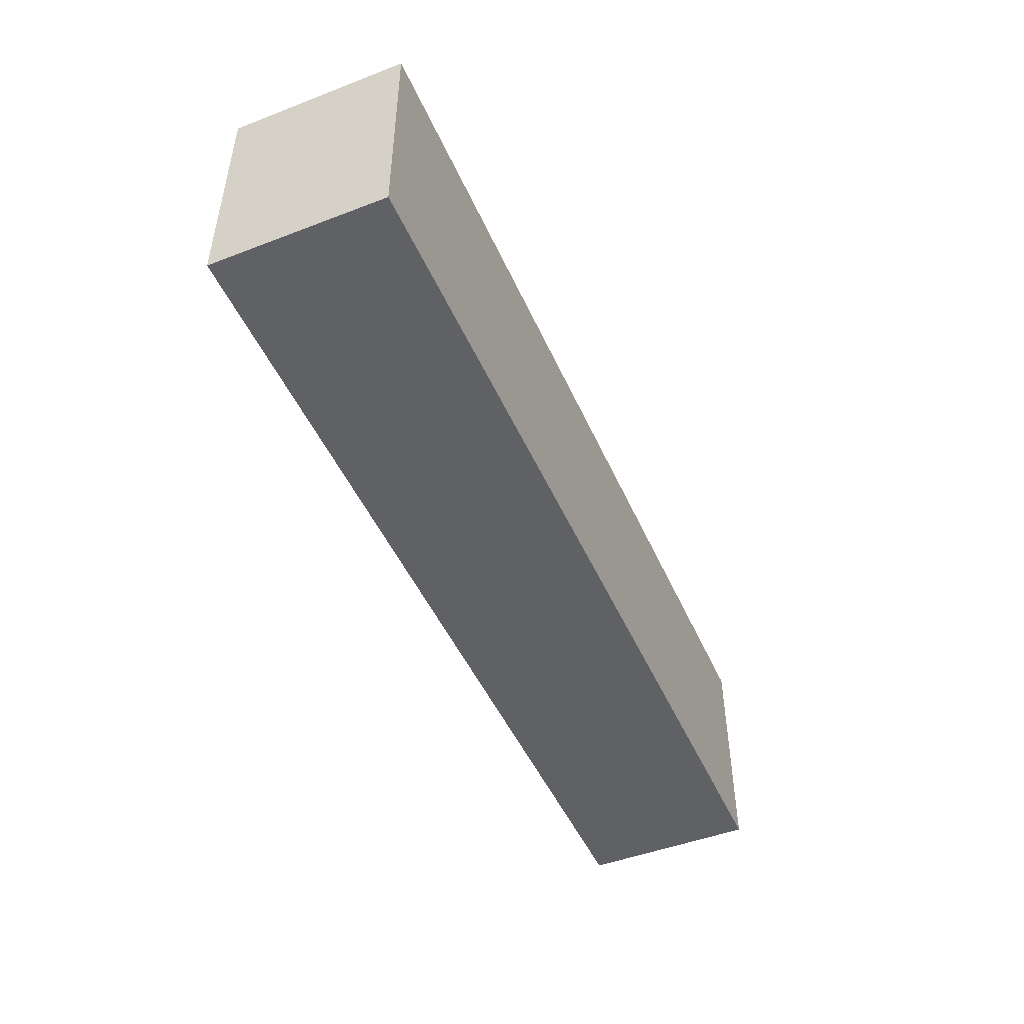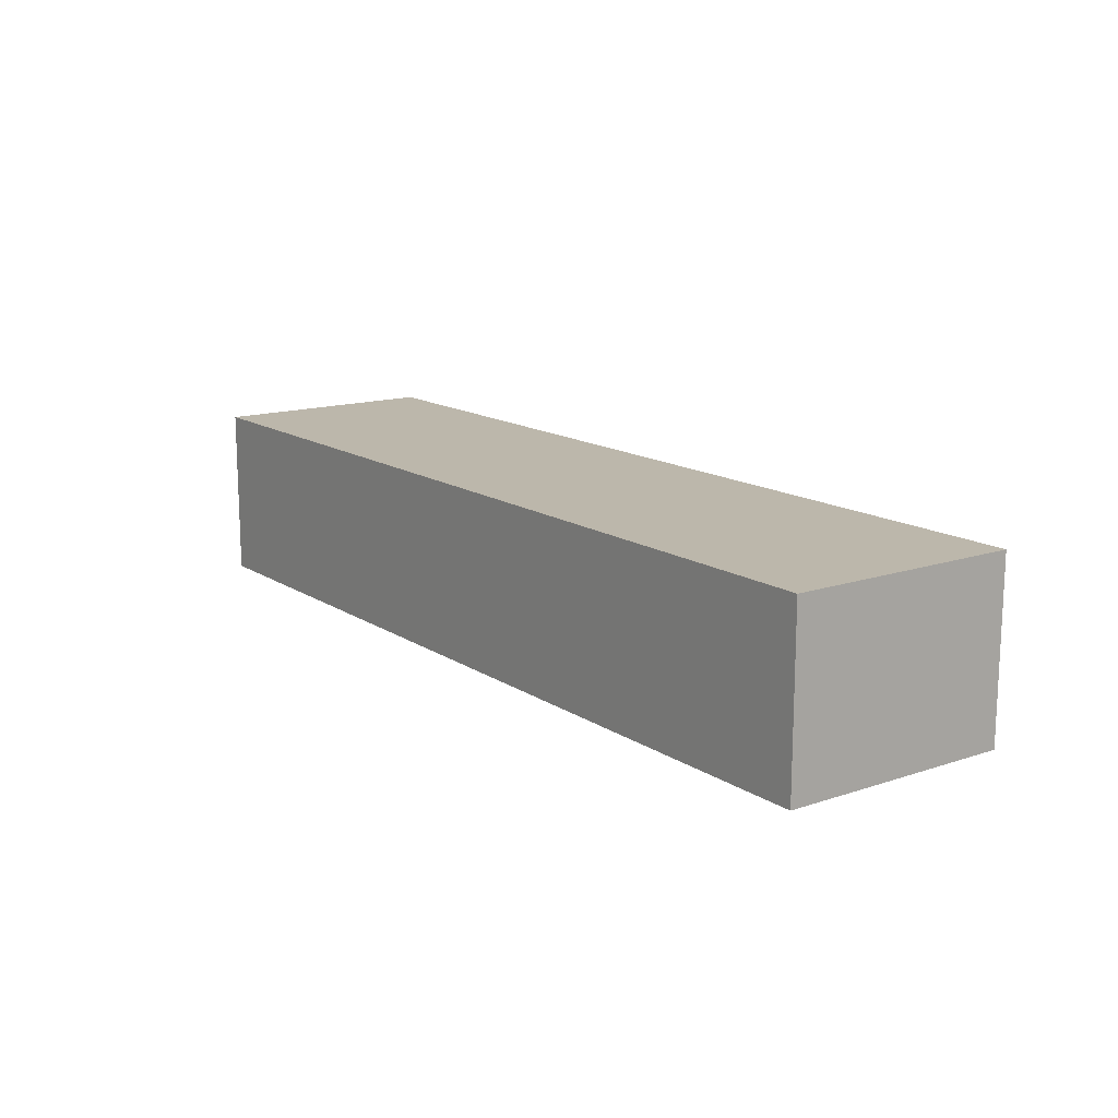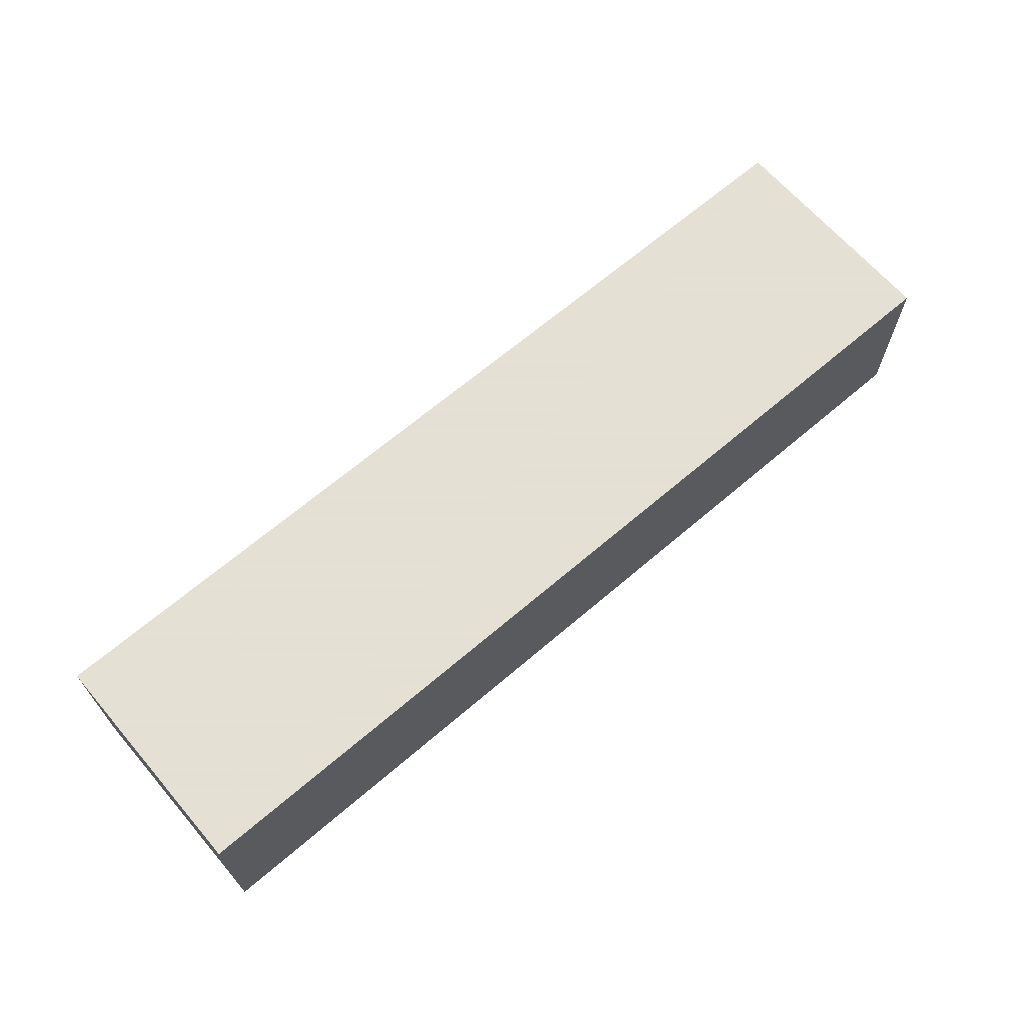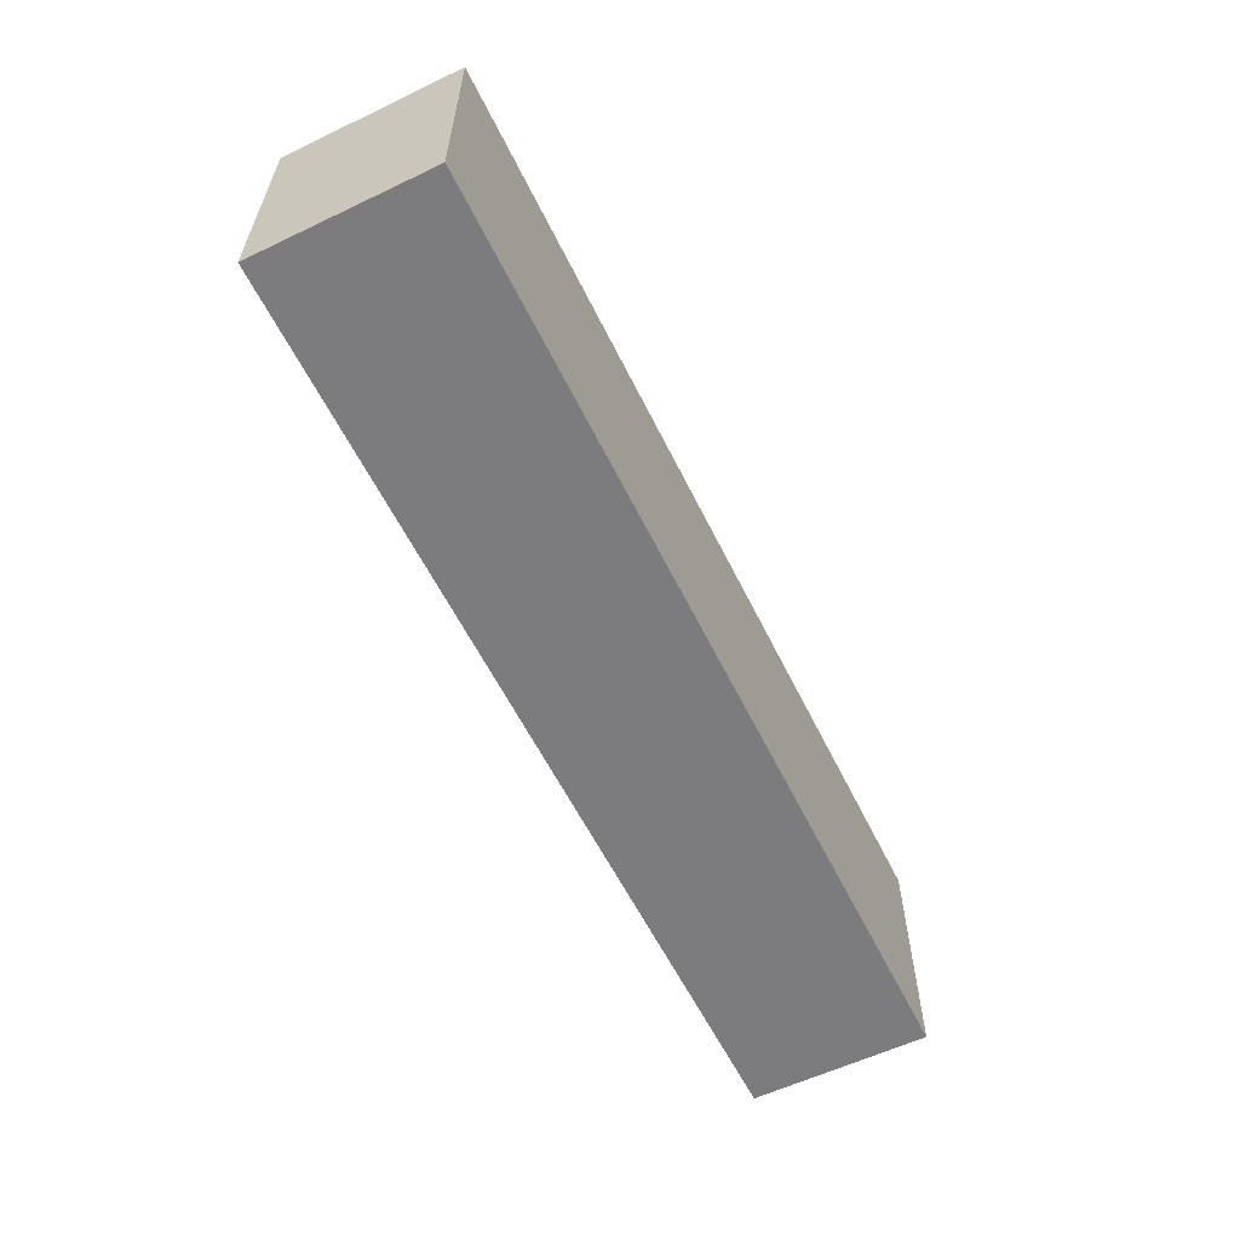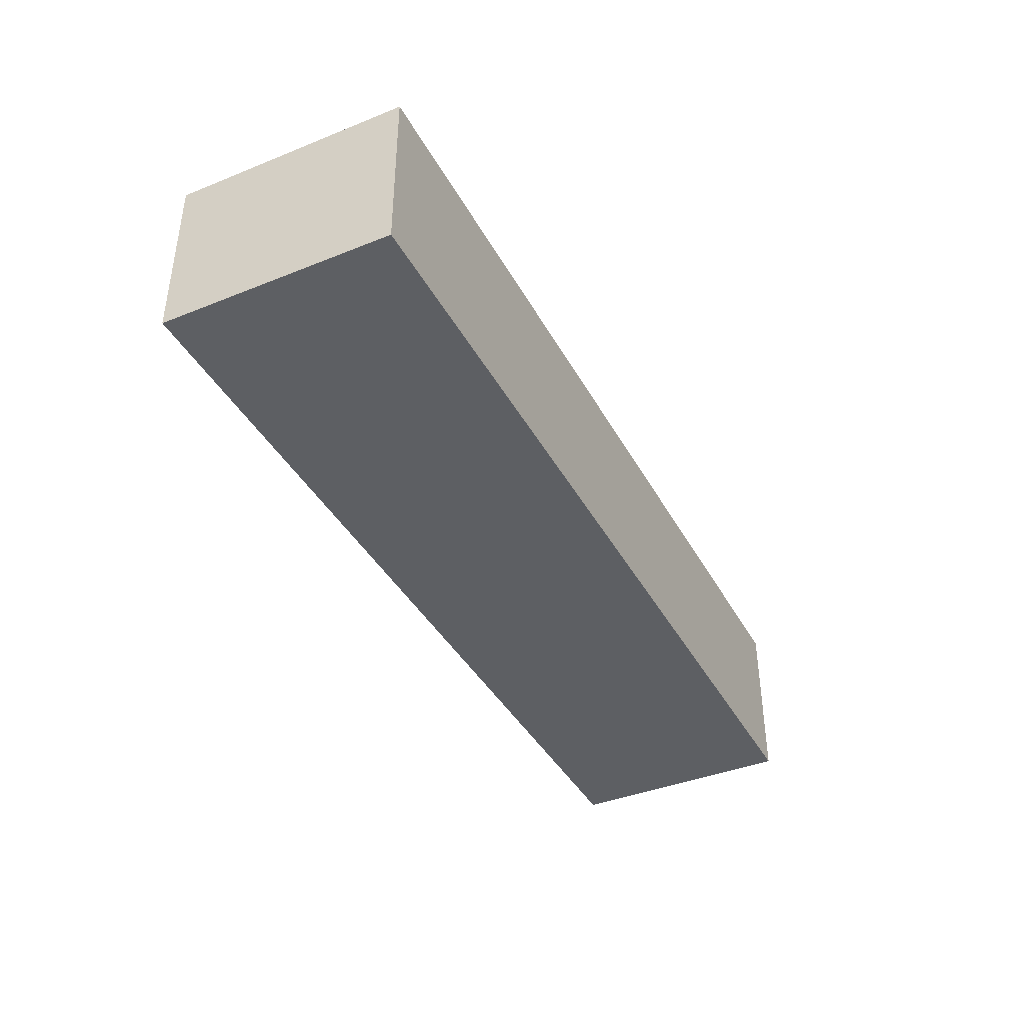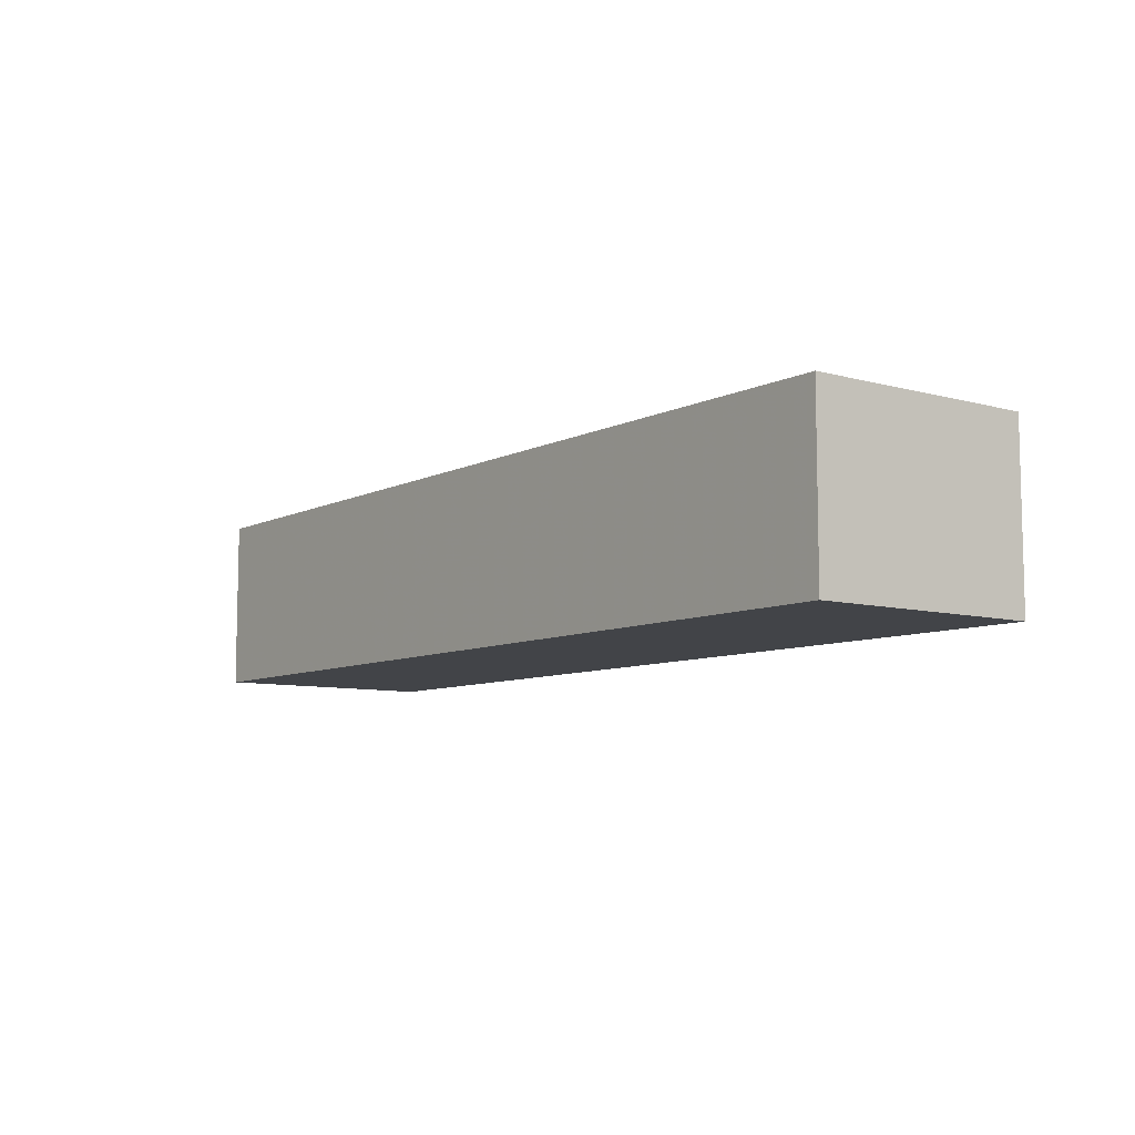
<metadata>
{"format":"obj","ext":"obj","renderer":"f3d","projection":"perspective","resolution":1024,"background":"white","views":[{"elev":-47.9,"azim":-66.7,"up":"+Y"},{"elev":14.4,"azim":-126.0,"up":"+Z"},{"elev":66.2,"azim":-40.7,"up":"+Z"},{"elev":-58.9,"azim":-63.9,"up":"+Y"},{"elev":-39.9,"azim":116.3,"up":"+Z"},{"elev":-8.1,"azim":53.0,"up":"+Z"}]}
</metadata>
<code>
v -128 428 548
v -128 444 536
v -128 428 536
v -128 444 548
v -64 444 548
v -64 428 536
v -64 444 536
v -64 428 548
f 1 2 3
f 1 4 2
f 5 6 7
f 5 8 6
f 4 7 2
f 4 5 7
f 8 3 6
f 8 1 3
f 1 5 4
f 1 8 5
f 2 6 3
f 2 7 6

</code>
